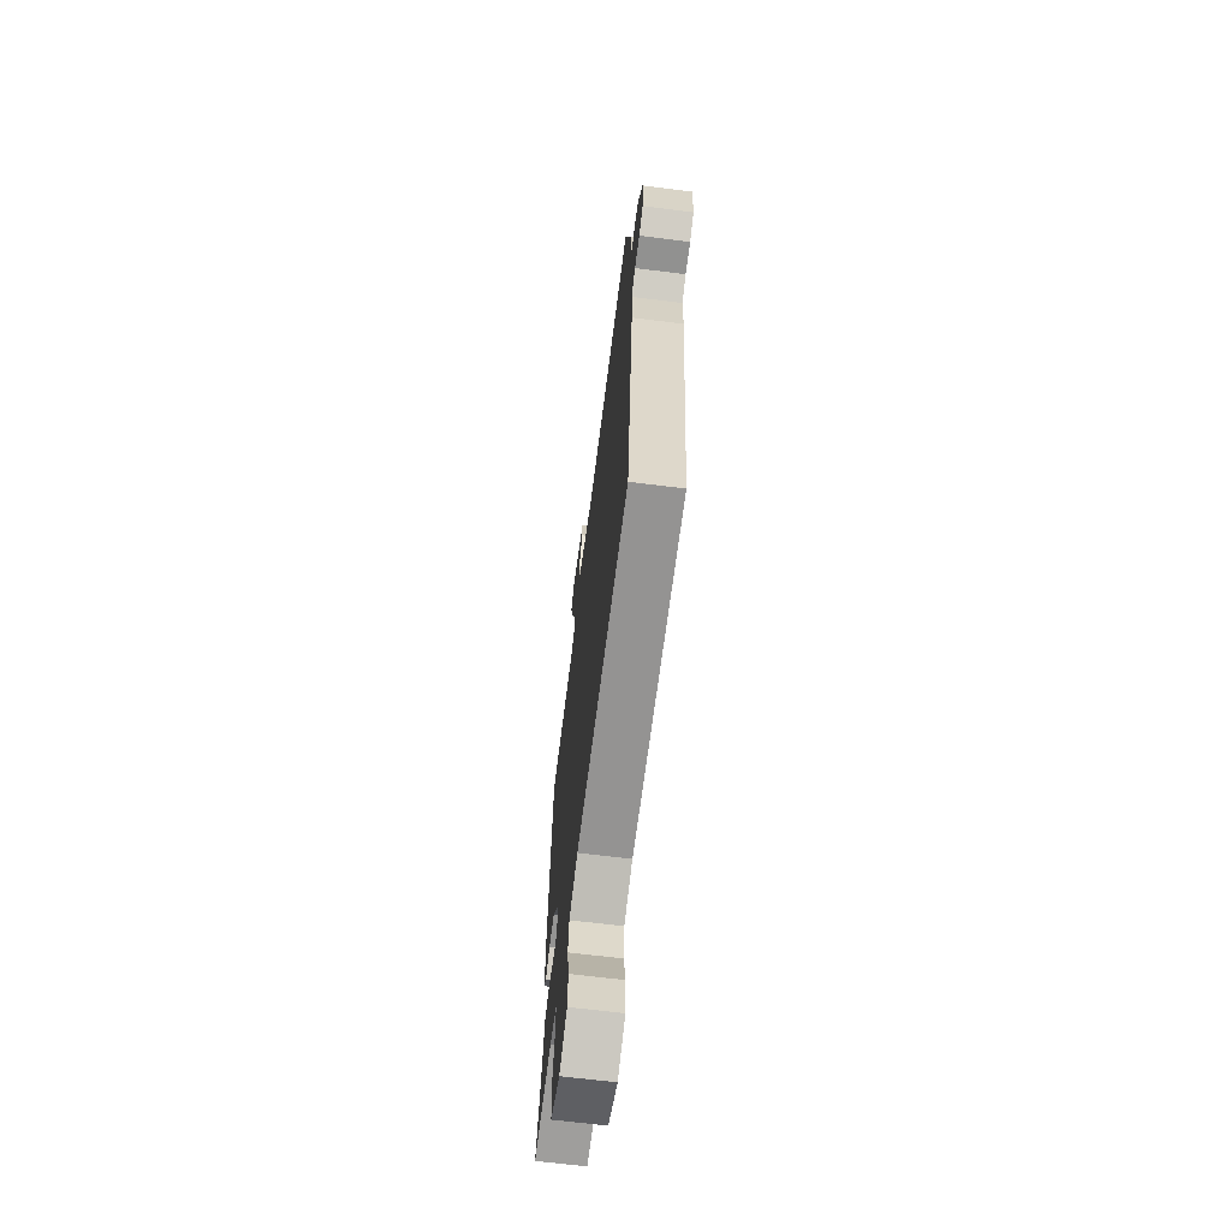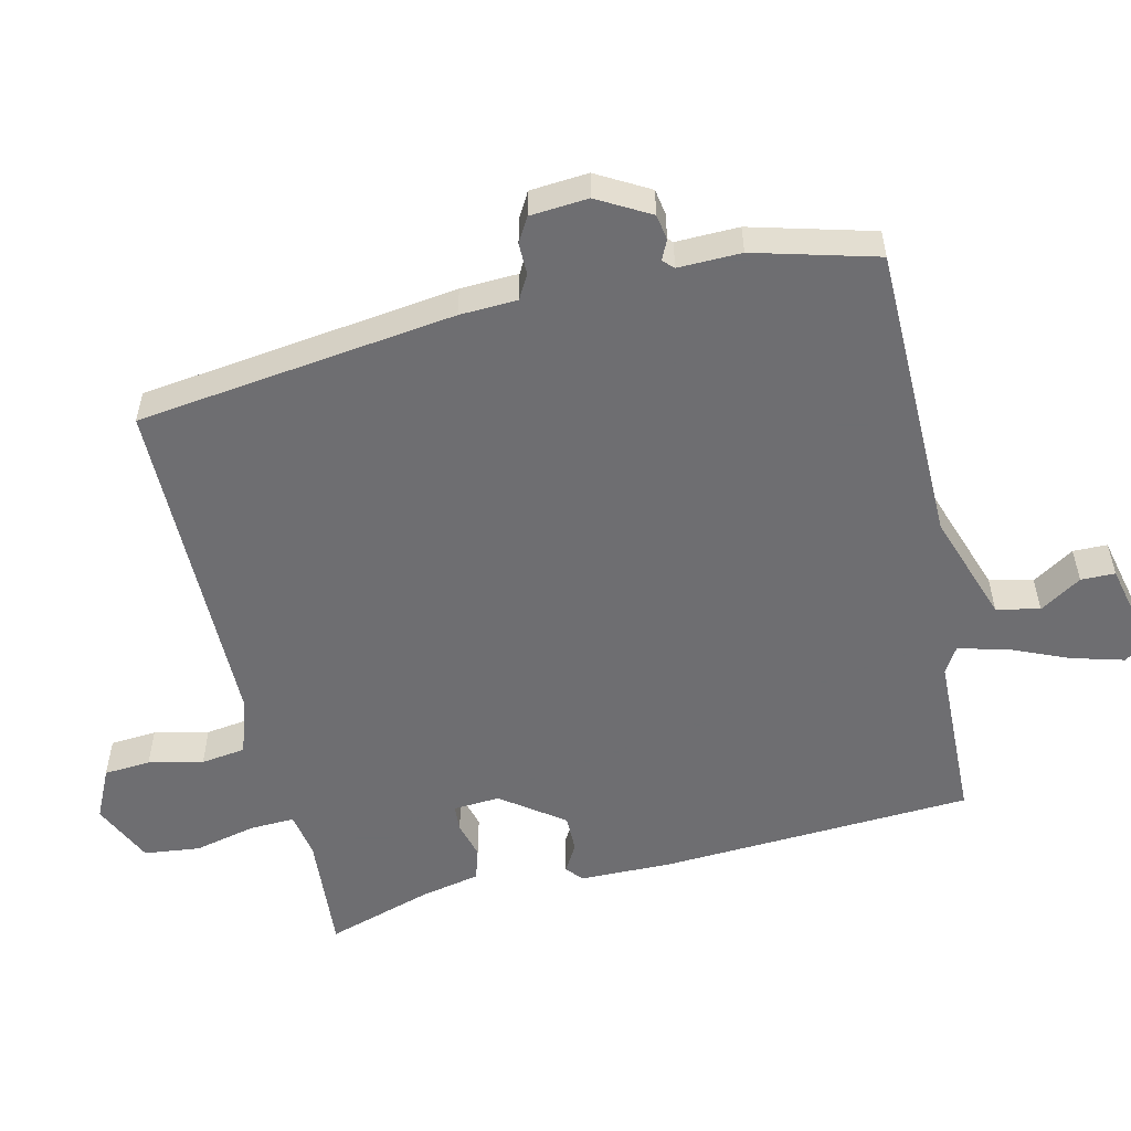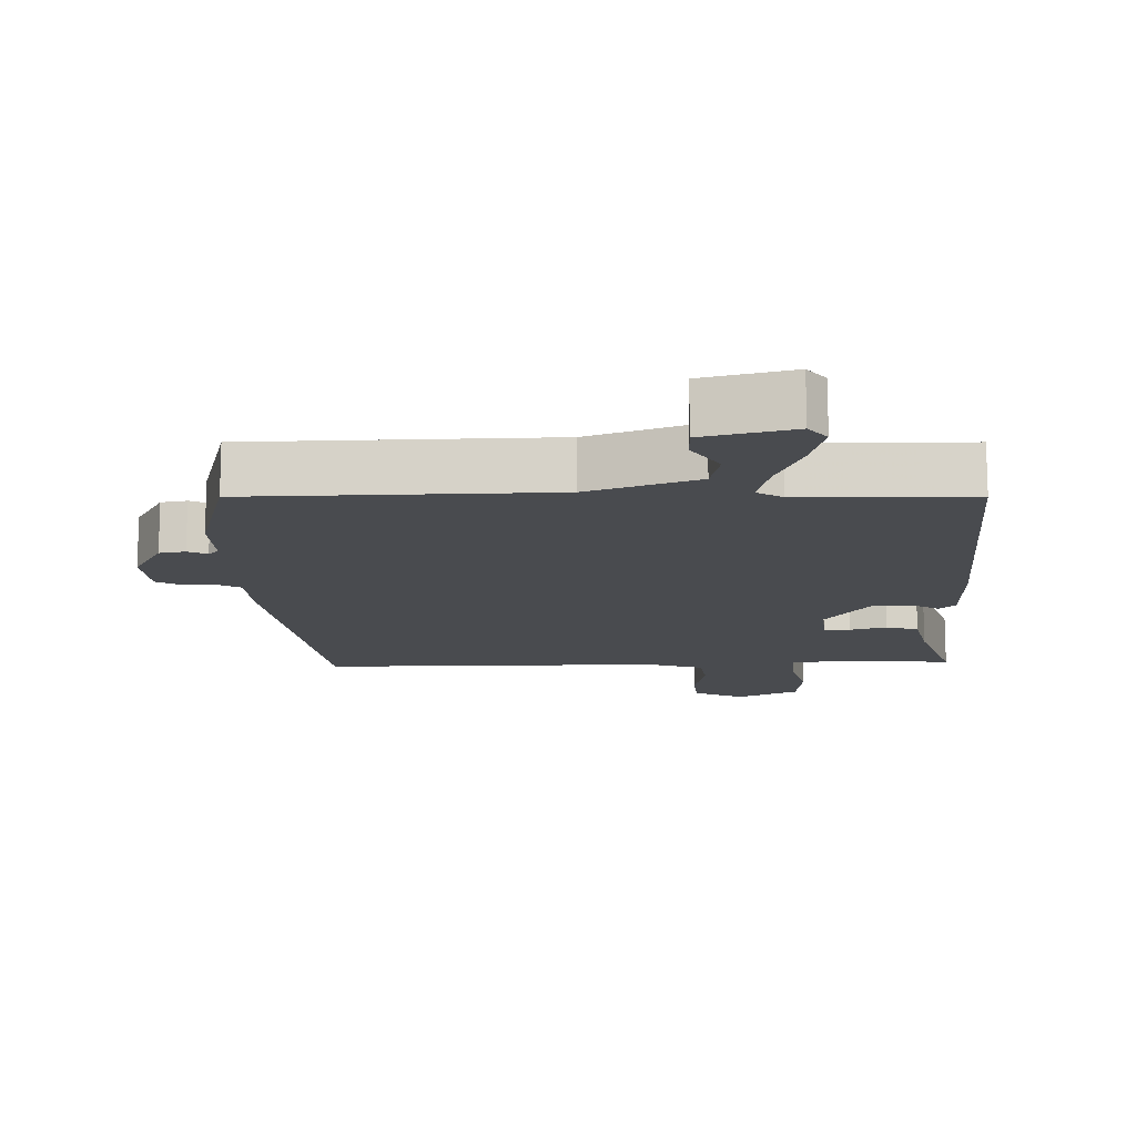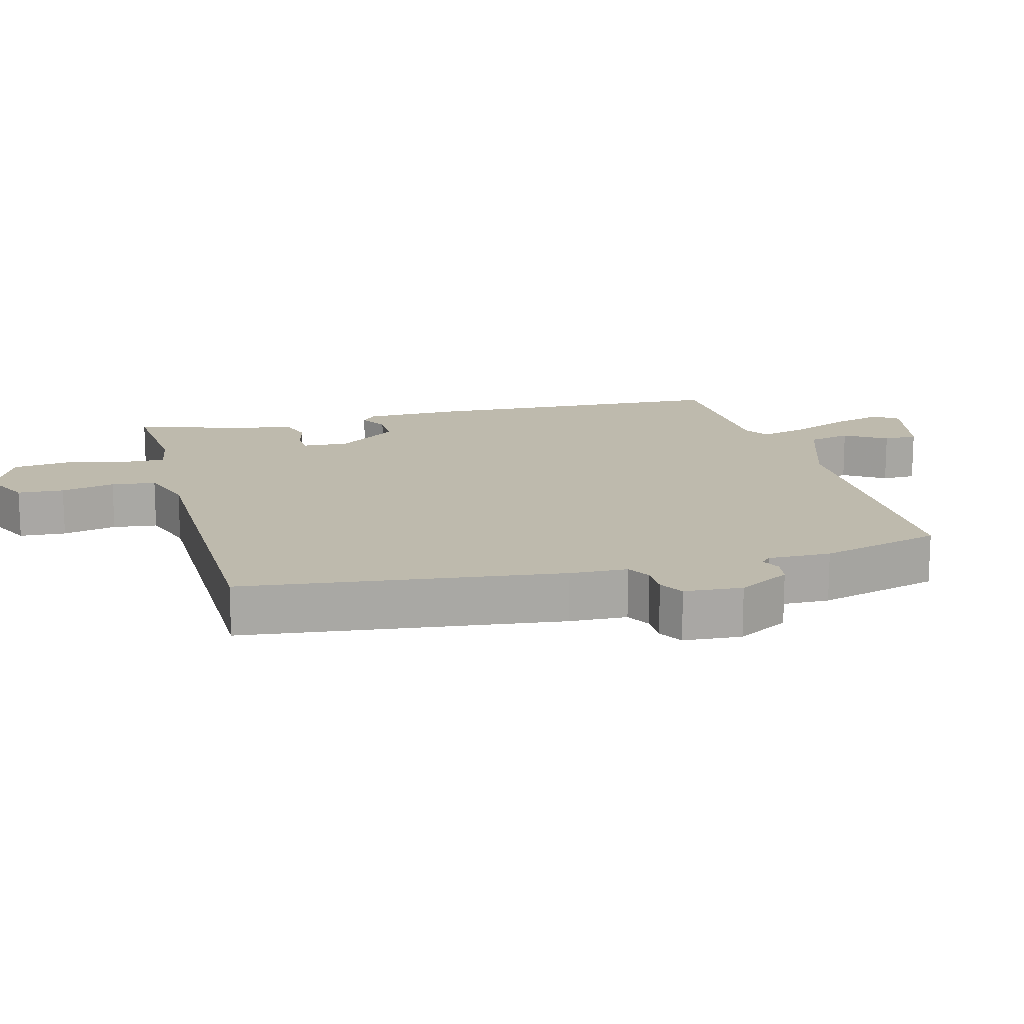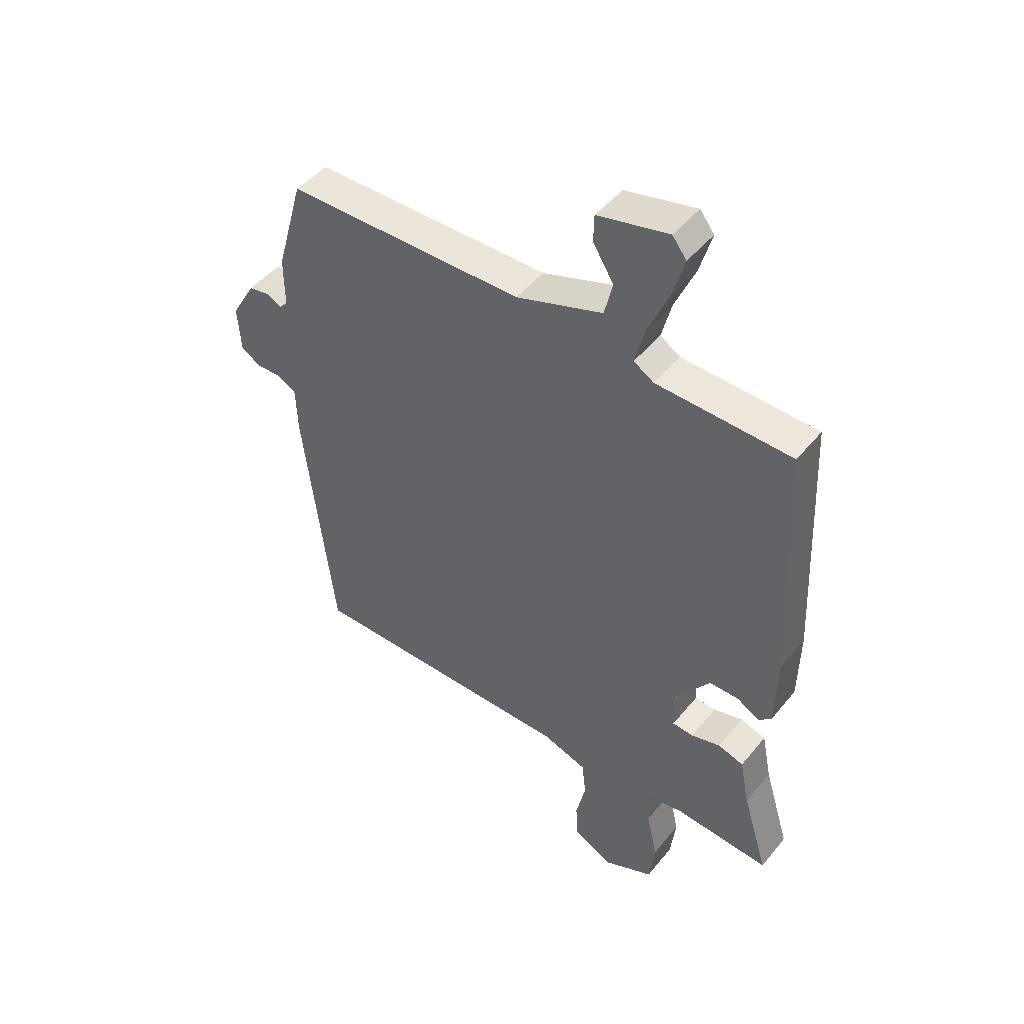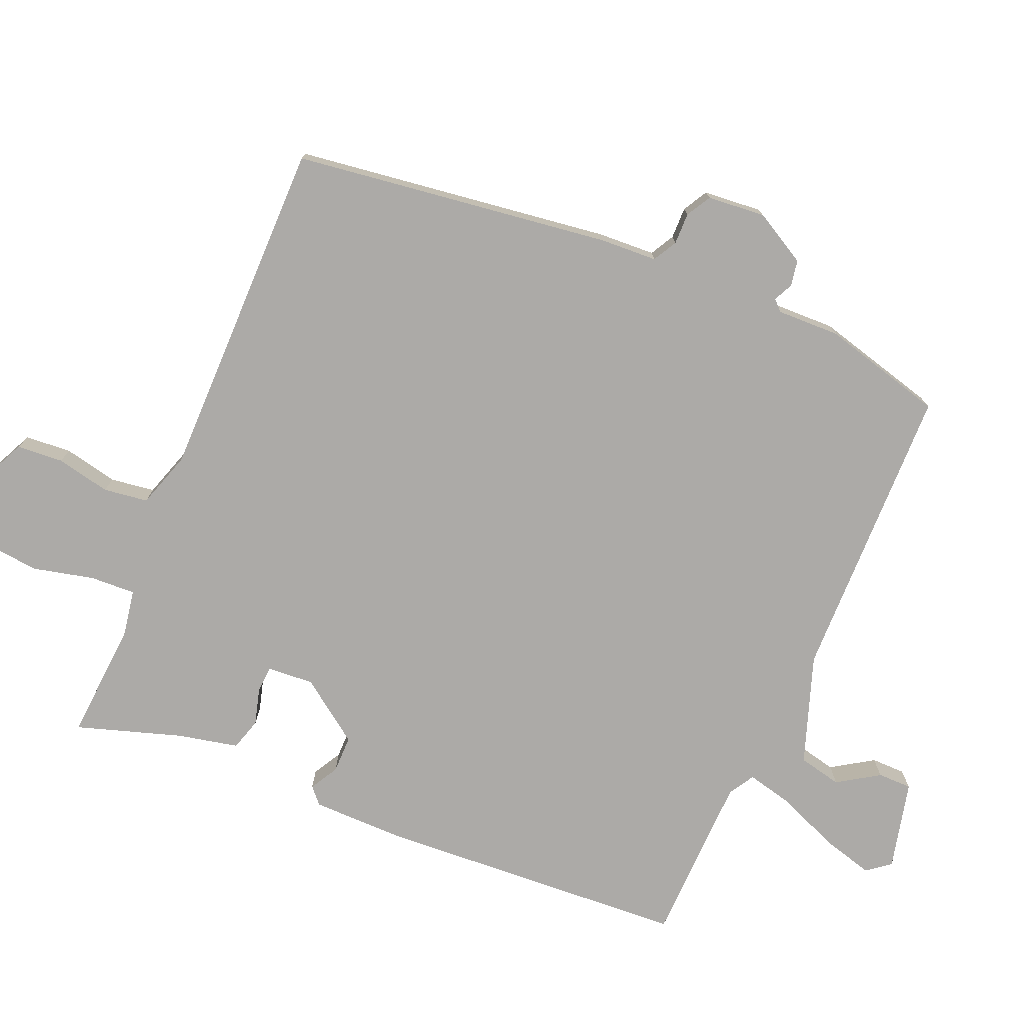
<metadata>
{"format":"obj","ext":"obj","renderer":"f3d","projection":"perspective","resolution":1024,"background":"white","views":[{"elev":-66.0,"azim":-97.2,"up":"+Z"},{"elev":-54.4,"azim":-76.3,"up":"+Y"},{"elev":-13.8,"azim":2.6,"up":"+Y"},{"elev":15.4,"azim":-104.7,"up":"+Y"},{"elev":46.8,"azim":36.9,"up":"+Z"},{"elev":-76.1,"azim":-112.1,"up":"+Y"}]}
</metadata>
<code>
v -0.482 0.07 0.536
v -0.044 0.07 0.537
v 0.116 0.07 0.59
v 0.131 0.07 0.653
v 0.093 0.07 0.714
v 0.094 0.07 0.764
v 0.225 0.07 0.793
v 0.251 0.07 0.759
v 0.229 0.07 0.683
v 0.191 0.07 0.596
v 0.173 0.07 0.526
v 0.21 0.07 0.503
v 0.459 0.07 0.493
v 0.48 0.07 0.036
v 0.477 0.07 -0.099
v 0.453 0.07 -0.12
v 0.412 0.07 -0.096
v 0.357 0.07 -0.095
v 0.29 0.07 -0.185
v 0.294 0.07 -0.253
v 0.333 0.07 -0.256
v 0.387 0.07 -0.242
v 0.434 0.07 -0.257
v 0.452 0.07 -0.346
v 0.499 0.07 -0.5
v 0.324 0.07 -0.485
v 0.257 0.07 -0.496
v 0.259 0.07 -0.562
v 0.279 0.07 -0.652
v 0.269 0.07 -0.734
v 0.178 0.07 -0.775
v 0.104 0.07 -0.739
v 0.1 0.07 -0.671
v 0.118 0.07 -0.592
v 0.11 0.07 -0.527
v 0.028 0.07 -0.499
v -0.474 0.07 -0.492
v -0.53 0.07 -0.027
v -0.533 0.07 0.057
v -0.568 0.07 0.077
v -0.614 0.07 0.077
v -0.65 0.07 0.098
v -0.656 0.07 0.183
v -0.612 0.07 0.259
v -0.574 0.07 0.265
v -0.546 0.07 0.251
v -0.531 0.07 0.266
v -0.532 0.07 0.358
v -0.482 0 0.536
v -0.044 0 0.537
v 0.116 0 0.59
v 0.131 0 0.653
v 0.093 0 0.714
v 0.094 0 0.764
v 0.225 0 0.793
v 0.251 0 0.759
v 0.229 0 0.683
v 0.191 0 0.596
v 0.173 0 0.526
v 0.21 0 0.503
v 0.459 0 0.493
v 0.48 0 0.036
v 0.477 0 -0.099
v 0.453 0 -0.12
v 0.412 0 -0.096
v 0.357 0 -0.095
v 0.29 0 -0.185
v 0.294 0 -0.253
v 0.333 0 -0.256
v 0.387 0 -0.242
v 0.434 0 -0.257
v 0.452 0 -0.346
v 0.499 0 -0.5
v 0.324 0 -0.485
v 0.257 0 -0.496
v 0.259 0 -0.562
v 0.279 0 -0.652
v 0.269 0 -0.734
v 0.178 0 -0.775
v 0.104 0 -0.739
v 0.1 0 -0.671
v 0.118 0 -0.592
v 0.11 0 -0.527
v 0.028 0 -0.499
v -0.474 0 -0.492
v -0.53 0 -0.027
v -0.533 0 0.057
v -0.568 0 0.077
v -0.614 0 0.077
v -0.65 0 0.098
v -0.656 0 0.183
v -0.612 0 0.259
v -0.574 0 0.265
v -0.546 0 0.251
v -0.531 0 0.266
v -0.532 0 0.358
f 47 48 1 2
f 46 47 2 3
f 44 45 46
f 43 44 46
f 42 43 46
f 41 42 46
f 40 41 46
f 39 40 46 3
f 38 39 3
f 37 38 3
f 36 37 3
f 35 36 3 4
f 34 35 4
f 32 33 34
f 31 32 34
f 30 31 34
f 29 30 34
f 28 29 34
f 27 28 34 4
f 26 27 4
f 24 25 26
f 23 24 26
f 22 23 26
f 21 22 26
f 20 21 26
f 20 26 4
f 19 20 4
f 18 19 4
f 15 16 17
f 14 15 17
f 13 14 17
f 12 13 17
f 11 12 17 18
f 8 9 10
f 7 8 10
f 6 7 10
f 5 6 10
f 4 5 10
f 4 10 11
f 4 11 18
f 50 49 96 95
f 51 50 95 94
f 94 93 92
f 94 92 91
f 94 91 90
f 94 90 89
f 94 89 88
f 51 94 88 87
f 51 87 86
f 51 86 85
f 51 85 84
f 52 51 84 83
f 52 83 82
f 82 81 80
f 82 80 79
f 82 79 78
f 82 78 77
f 82 77 76
f 52 82 76 75
f 52 75 74
f 74 73 72
f 74 72 71
f 74 71 70
f 74 70 69
f 74 69 68
f 52 74 68
f 52 68 67
f 52 67 66
f 65 64 63
f 65 63 62
f 65 62 61
f 65 61 60
f 66 65 60 59
f 58 57 56
f 58 56 55
f 58 55 54
f 58 54 53
f 58 53 52
f 59 58 52
f 66 59 52
f 1 49 50 2
f 2 50 51 3
f 3 51 52 4
f 4 52 53 5
f 5 53 54 6
f 6 54 55 7
f 7 55 56 8
f 8 56 57 9
f 9 57 58 10
f 10 58 59 11
f 11 59 60 12
f 12 60 61 13
f 13 61 62 14
f 14 62 63 15
f 15 63 64 16
f 16 64 65 17
f 17 65 66 18
f 18 66 67 19
f 19 67 68 20
f 20 68 69 21
f 21 69 70 22
f 22 70 71 23
f 23 71 72 24
f 24 72 73 25
f 25 73 74 26
f 26 74 75 27
f 27 75 76 28
f 28 76 77 29
f 29 77 78 30
f 30 78 79 31
f 31 79 80 32
f 32 80 81 33
f 33 81 82 34
f 34 82 83 35
f 35 83 84 36
f 36 84 85 37
f 37 85 86 38
f 38 86 87 39
f 39 87 88 40
f 40 88 89 41
f 41 89 90 42
f 42 90 91 43
f 43 91 92 44
f 44 92 93 45
f 45 93 94 46
f 46 94 95 47
f 47 95 96 48
f 48 96 49 1

</code>
